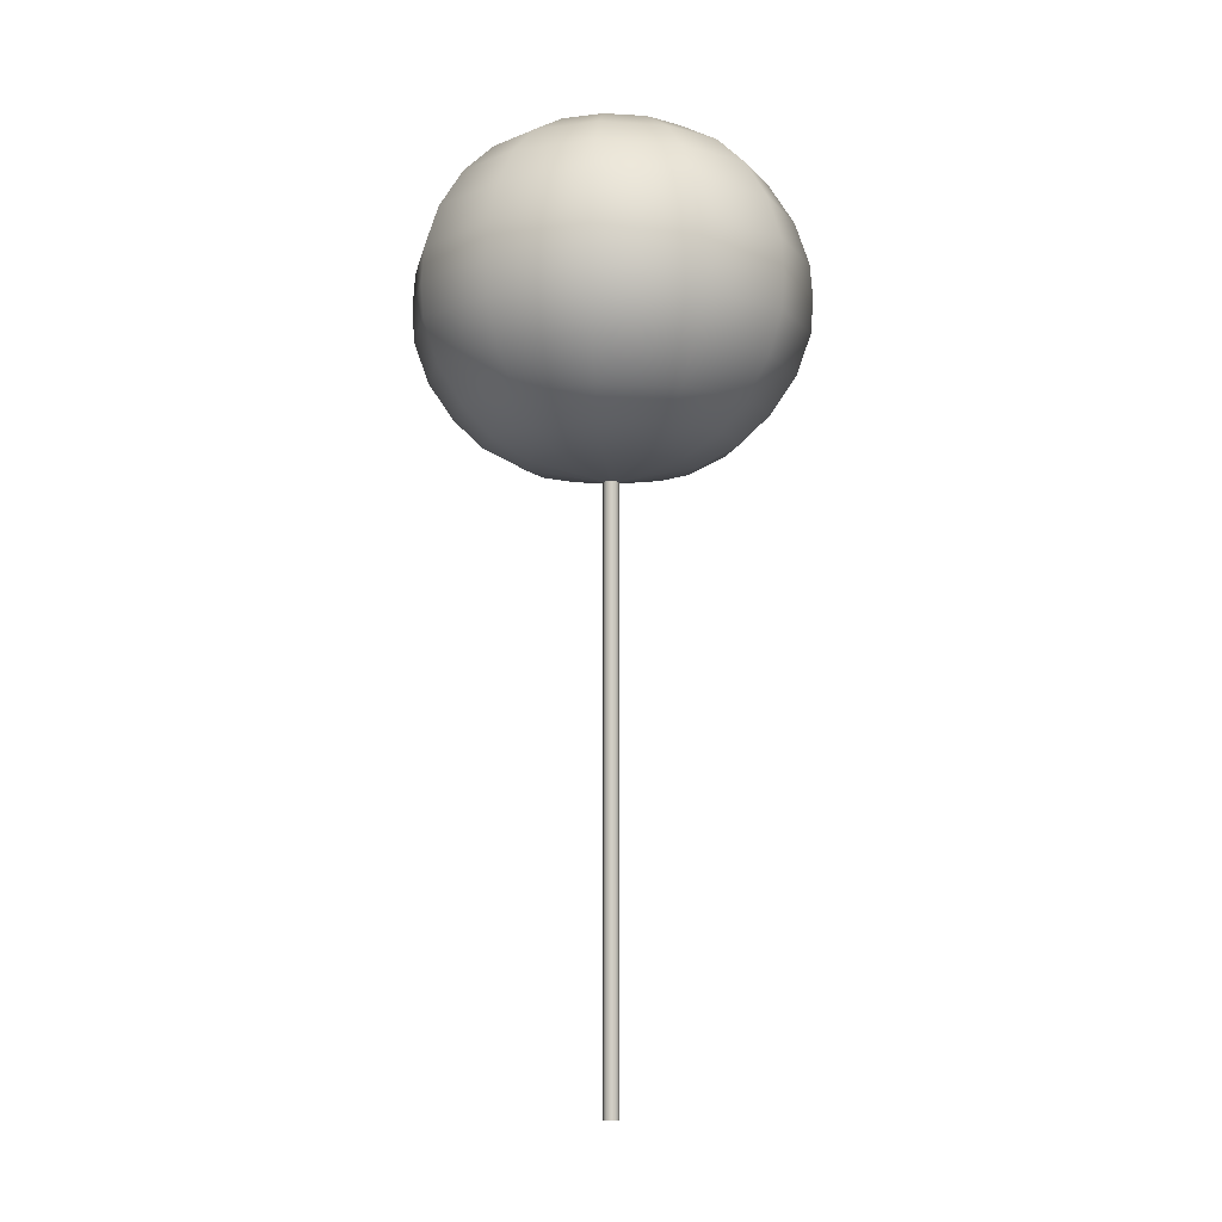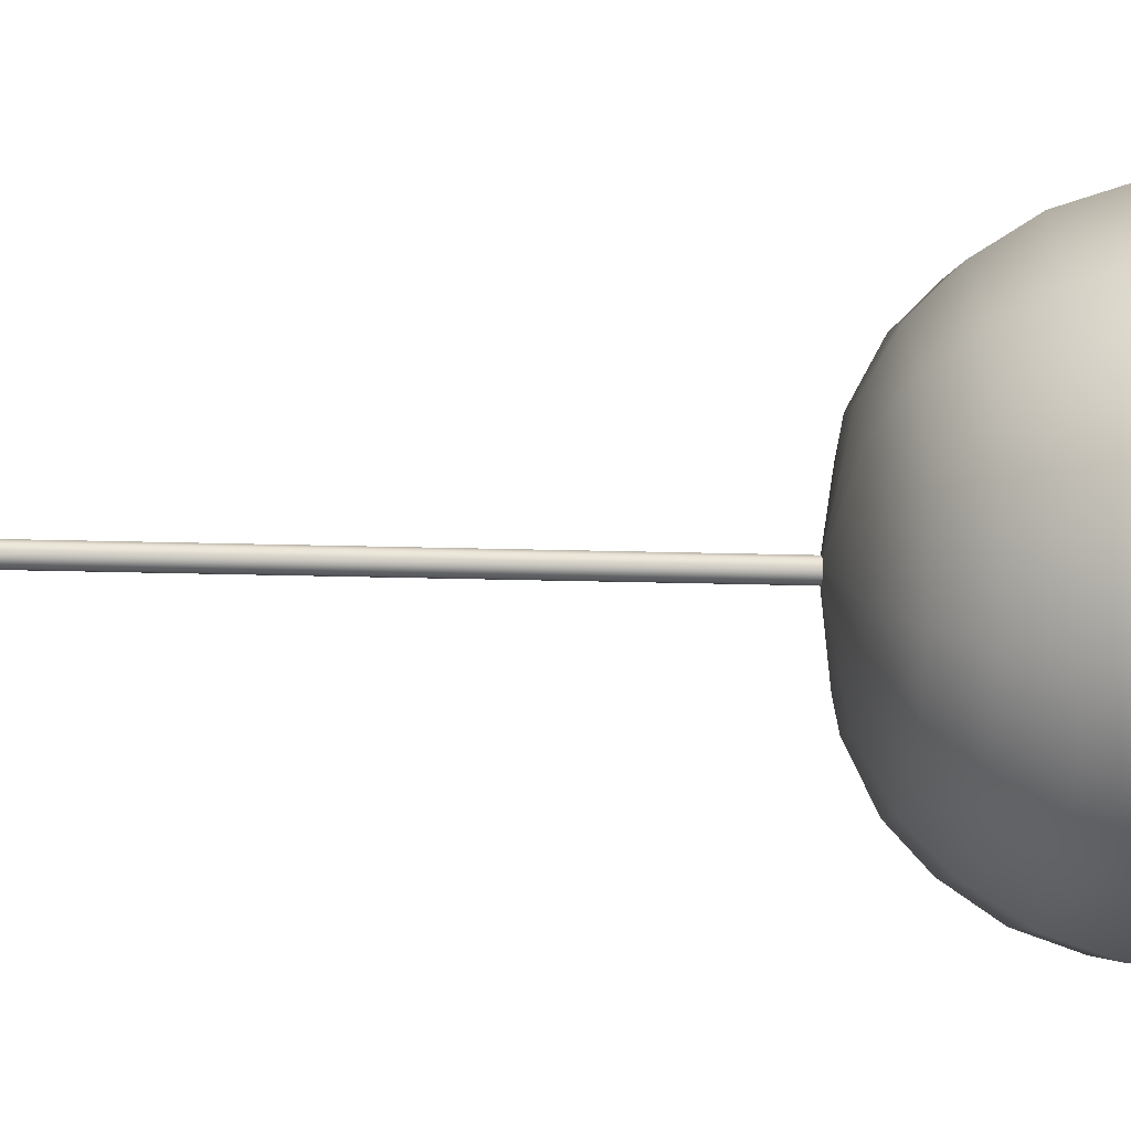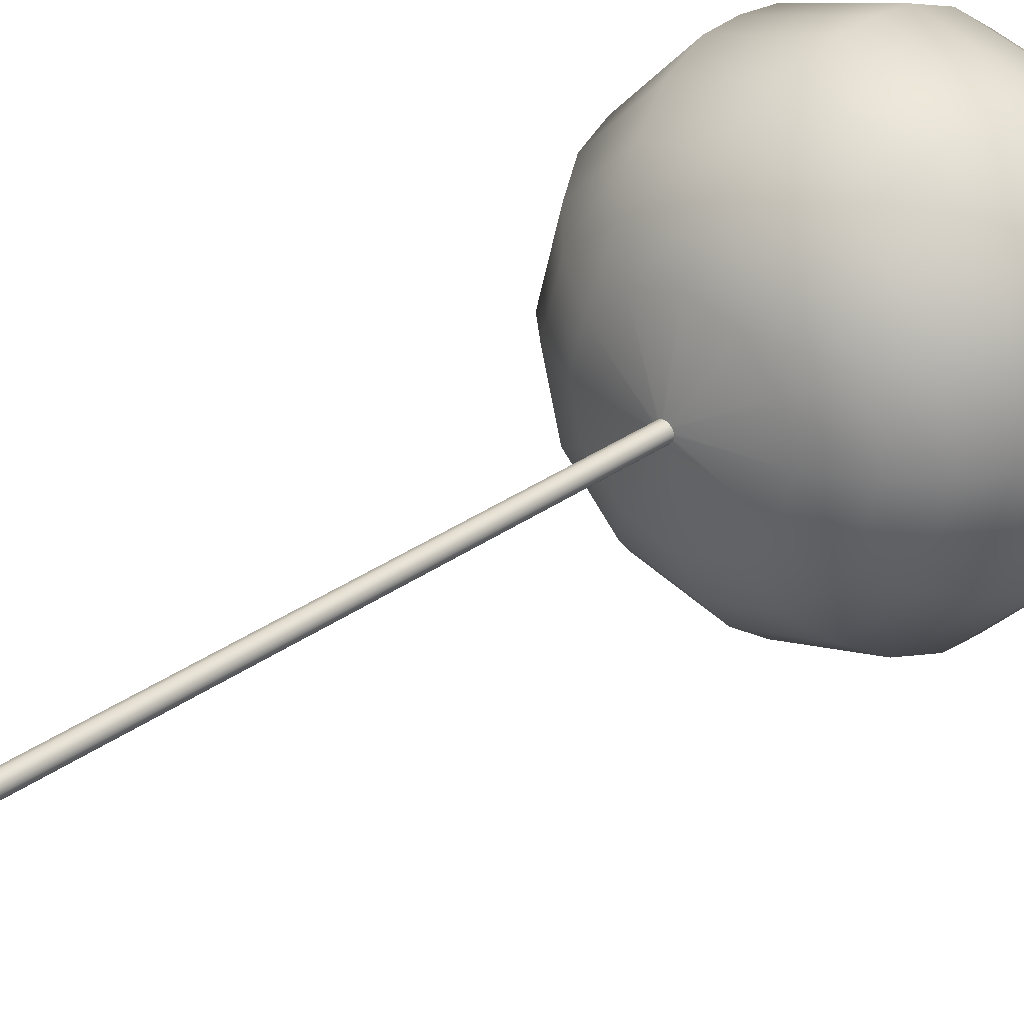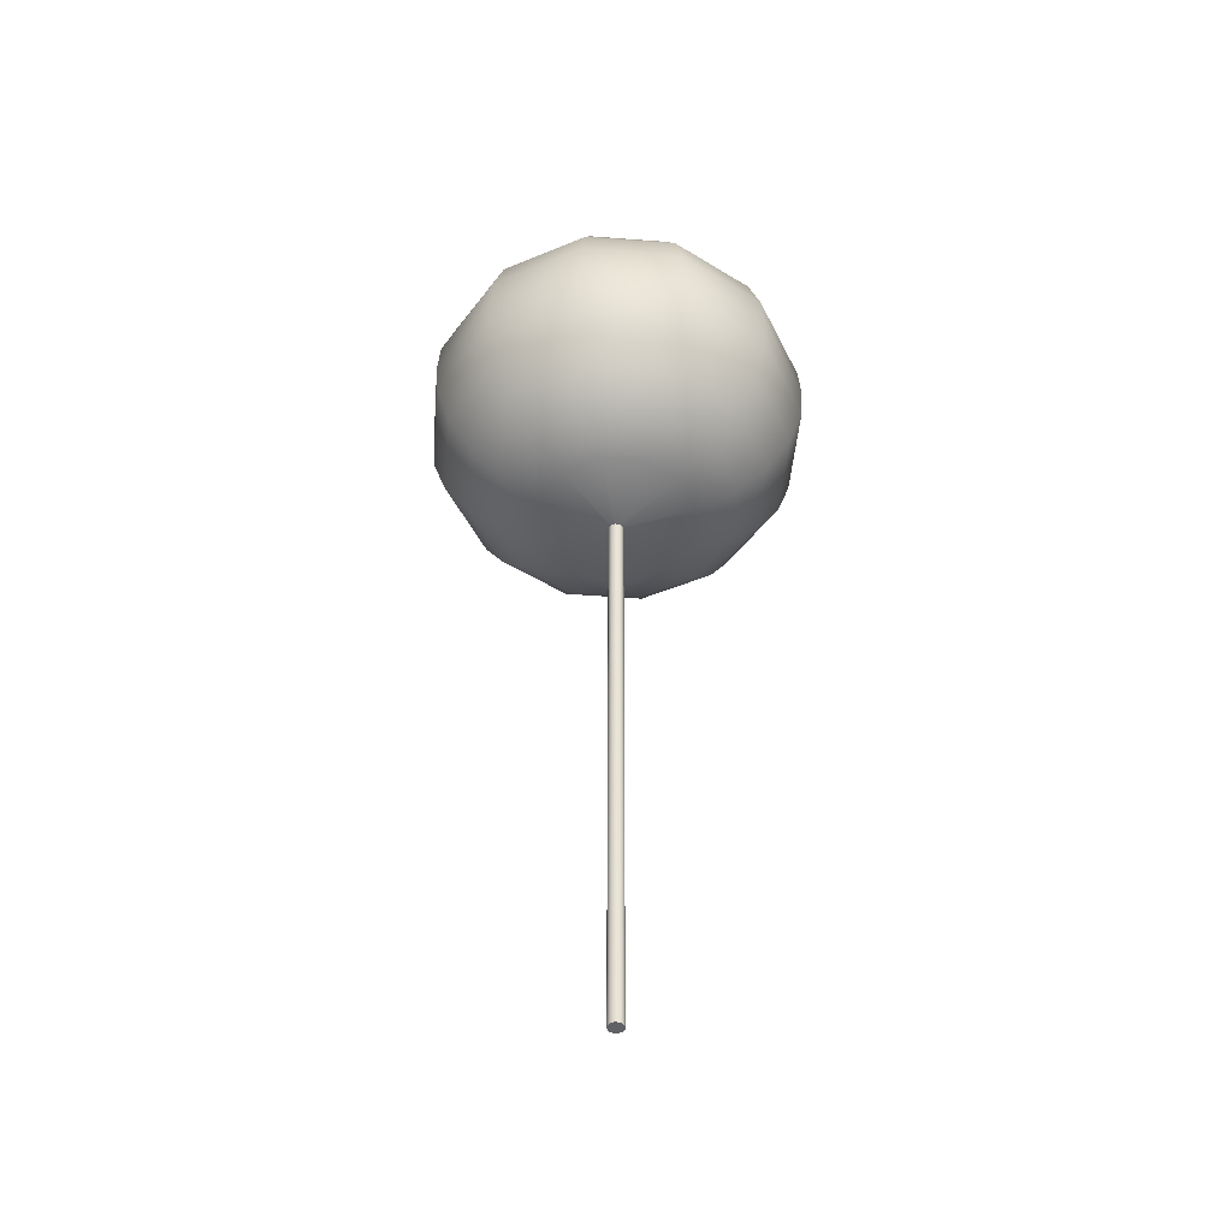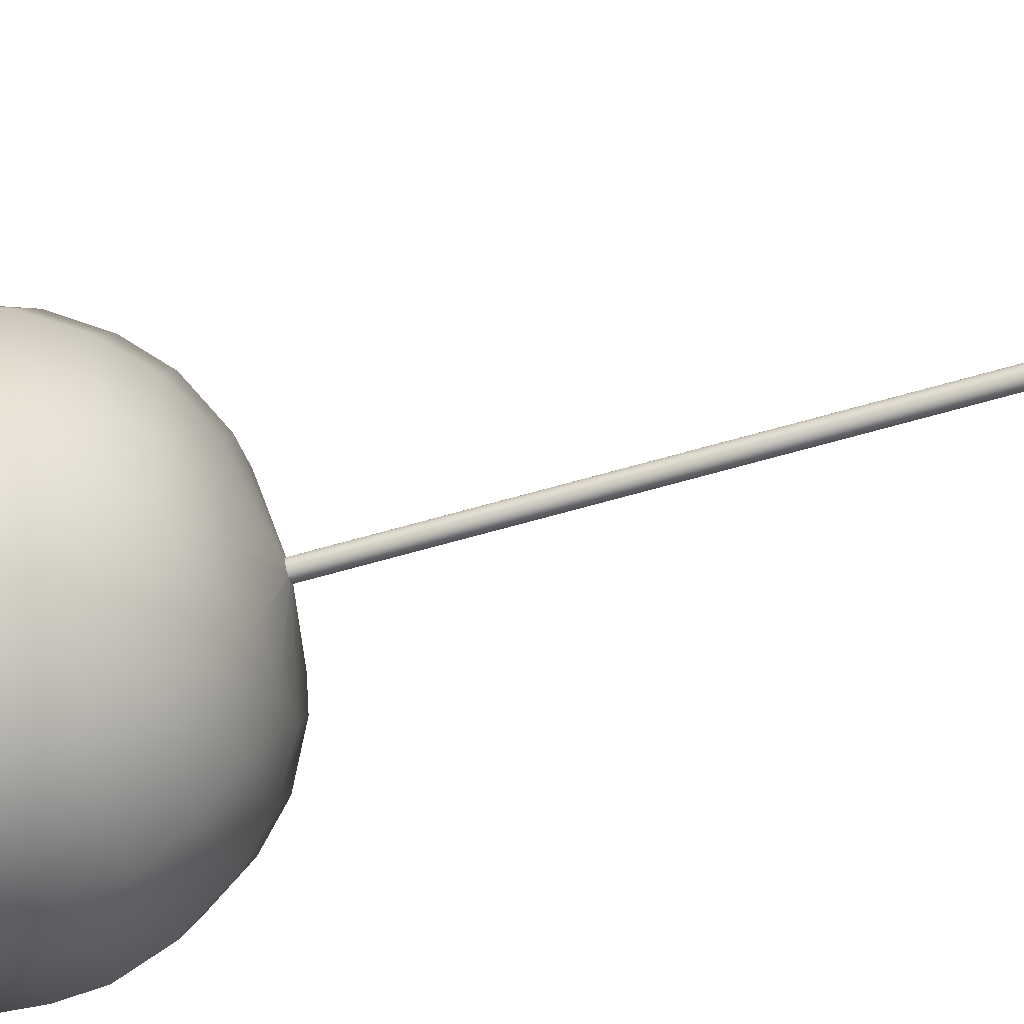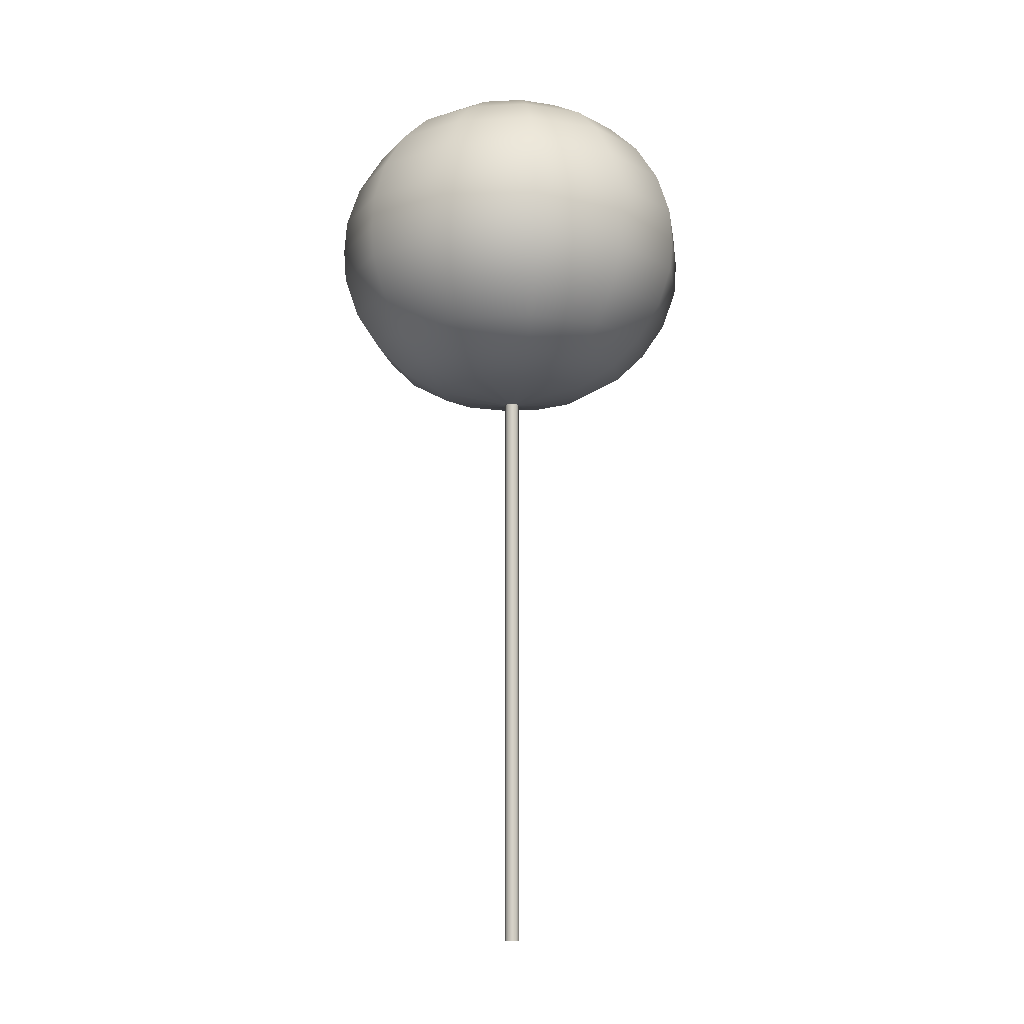
<metadata>
{"format":"obj","ext":"obj","renderer":"f3d","projection":"perspective","resolution":1024,"background":"white","views":[{"elev":-6.6,"azim":-84.7,"up":"+Y"},{"elev":-18.1,"azim":86.4,"up":"+Z"},{"elev":29.1,"azim":42.6,"up":"+Z"},{"elev":-46.8,"azim":10.1,"up":"+Y"},{"elev":-72.9,"azim":-74.6,"up":"+Z"},{"elev":-10.0,"azim":-67.6,"up":"+Y"}]}
</metadata>
<code>
v 0.05 15.75 0.087
v 0.087 15.75 0.051
v 0.101 15.75 0
v 0.087 15.75 -0.05
v 0.05 15.75 -0.087
v 0 15.75 -0.101
v -0.051 15.75 -0.087
v -0.087 15.75 -0.05
v -0.101 15.75 0
v -0.087 15.75 0.051
v -0.051 15.75 0.087
v 0 15.75 0.101
v 1.078 16.1 1.868
v 1.868 16.1 1.078
v 2.157 16.1 0
v 1.868 16.1 -1.078
v 1.078 16.1 -1.868
v 0 16.1 -2.157
v -1.078 16.1 -1.868
v -1.868 16.1 -1.078
v -2.157 16.1 0
v -1.868 16.1 1.078
v -1.078 16.1 1.868
v 0 16.1 2.157
v 1.631 16.69 2.824
v 2.824 16.69 1.631
v 3.261 16.69 0
v 2.824 16.69 -1.631
v 1.631 16.69 -2.824
v 0 16.69 -3.261
v -1.631 16.69 -2.824
v -2.824 16.69 -1.631
v -3.261 16.69 0
v -2.824 16.69 1.631
v -1.631 16.69 2.824
v 0 16.69 3.261
v 2.017 17.43 3.493
v 3.493 17.43 2.017
v 4.033 17.43 0
v 3.493 17.43 -2.017
v 2.017 17.43 -3.493
v 0 17.43 -4.033
v -2.017 17.43 -3.493
v -3.493 17.43 -2.017
v -4.033 17.43 0
v -3.493 17.43 2.017
v -2.017 17.43 3.493
v 0 17.43 4.033
v 2.345 18.41 4.061
v 4.061 18.41 2.345
v 4.689 18.41 0
v 4.061 18.41 -2.345
v 2.345 18.41 -4.061
v 0 18.41 -4.689
v -2.345 18.41 -4.061
v -4.061 18.41 -2.345
v -4.689 18.41 0
v -4.061 18.41 2.345
v -2.345 18.41 4.061
v 0 18.41 4.689
v 2.531 19.49 4.385
v 4.385 19.49 2.531
v 5.063 19.49 0
v 4.385 19.49 -2.531
v 2.531 19.49 -4.385
v 0 19.49 -5.063
v -2.531 19.49 -4.385
v -4.385 19.49 -2.531
v -5.063 19.49 0
v -4.385 19.49 2.531
v -2.531 19.49 4.385
v 0 19.49 5.063
v 2.56 20.38 4.434
v 4.434 20.38 2.56
v 5.12 20.38 0
v 4.434 20.38 -2.56
v 2.56 20.38 -4.434
v 0 20.38 -5.12
v -2.56 20.38 -4.434
v -4.434 20.38 -2.56
v -5.12 20.38 0
v -4.434 20.38 2.56
v -2.56 20.38 4.434
v 0 20.38 5.12
v 2.525 21.26 4.373
v 4.373 21.26 2.525
v 5.049 21.26 0
v 4.373 21.26 -2.525
v 2.525 21.26 -4.373
v 0 21.26 -5.049
v -2.525 21.26 -4.373
v -4.373 21.26 -2.525
v -5.049 21.26 0
v -4.373 21.26 2.525
v -2.525 21.26 4.373
v 0 21.26 5.049
v 2.339 22.34 4.052
v 4.052 22.34 2.339
v 4.679 22.34 0
v 4.052 22.34 -2.339
v 2.339 22.34 -4.052
v 0 22.34 -4.679
v -2.339 22.34 -4.052
v -4.052 22.34 -2.339
v -4.679 22.34 0
v -4.052 22.34 2.339
v -2.339 22.34 4.052
v 0 22.34 4.679
v 2.02 23.32 3.499
v 3.499 23.32 2.02
v 4.04 23.32 0
v 3.499 23.32 -2.02
v 2.02 23.32 -3.499
v 0 23.32 -4.04
v -2.02 23.32 -3.499
v -3.499 23.32 -2.02
v -4.04 23.32 0
v -3.499 23.32 2.02
v -2.02 23.32 3.499
v 0 23.32 4.04
v 1.615 24.06 2.798
v 2.798 24.06 1.615
v 3.231 24.06 0
v 2.798 24.06 -1.615
v 1.615 24.06 -2.798
v 0 24.06 -3.231
v -1.615 24.06 -2.798
v -2.798 24.06 -1.615
v -3.231 24.06 0
v -2.798 24.06 1.615
v -1.615 24.06 2.798
v 0 24.06 3.231
v 1.06 24.65 1.836
v 1.836 24.65 1.06
v 2.12 24.65 0
v 1.836 24.65 -1.06
v 1.06 24.65 -1.836
v 0 24.65 -2.12
v -1.06 24.65 -1.836
v -1.836 24.65 -1.06
v -2.12 24.65 0
v -1.836 24.65 1.06
v -1.06 24.65 1.836
v 0 24.65 2.12
v 0.046 25 0.08
v 0.08 25 0.046
v 0.092 25 0
v 0.08 25 -0.046
v 0.046 25 -0.08
v 0 25 -0.092
v -0.046 25 -0.08
v -0.08 25 -0.046
v -0.092 25 0
v -0.08 25 0.046
v -0.046 25 0.08
v 0 25 0.092
g AnalyticalCrown
f 1 2 14 13
f 2 3 15 14
f 3 4 16 15
f 4 5 17 16
f 5 6 18 17
f 6 7 19 18
f 7 8 20 19
f 8 9 21 20
f 9 10 22 21
f 10 11 23 22
f 11 12 24 23
f 12 1 13 24
f 13 14 26 25
f 14 15 27 26
f 15 16 28 27
f 16 17 29 28
f 17 18 30 29
f 18 19 31 30
f 19 20 32 31
f 20 21 33 32
f 21 22 34 33
f 22 23 35 34
f 23 24 36 35
f 24 13 25 36
f 25 26 38 37
f 26 27 39 38
f 27 28 40 39
f 28 29 41 40
f 29 30 42 41
f 30 31 43 42
f 31 32 44 43
f 32 33 45 44
f 33 34 46 45
f 34 35 47 46
f 35 36 48 47
f 36 25 37 48
f 37 38 50 49
f 38 39 51 50
f 39 40 52 51
f 40 41 53 52
f 41 42 54 53
f 42 43 55 54
f 43 44 56 55
f 44 45 57 56
f 45 46 58 57
f 46 47 59 58
f 47 48 60 59
f 48 37 49 60
f 49 50 62 61
f 50 51 63 62
f 51 52 64 63
f 52 53 65 64
f 53 54 66 65
f 54 55 67 66
f 55 56 68 67
f 56 57 69 68
f 57 58 70 69
f 58 59 71 70
f 59 60 72 71
f 60 49 61 72
f 61 62 74 73
f 62 63 75 74
f 63 64 76 75
f 64 65 77 76
f 65 66 78 77
f 66 67 79 78
f 67 68 80 79
f 68 69 81 80
f 69 70 82 81
f 70 71 83 82
f 71 72 84 83
f 72 61 73 84
f 73 74 86 85
f 74 75 87 86
f 75 76 88 87
f 76 77 89 88
f 77 78 90 89
f 78 79 91 90
f 79 80 92 91
f 80 81 93 92
f 81 82 94 93
f 82 83 95 94
f 83 84 96 95
f 84 73 85 96
f 85 86 98 97
f 86 87 99 98
f 87 88 100 99
f 88 89 101 100
f 89 90 102 101
f 90 91 103 102
f 91 92 104 103
f 92 93 105 104
f 93 94 106 105
f 94 95 107 106
f 95 96 108 107
f 96 85 97 108
f 97 98 110 109
f 98 99 111 110
f 99 100 112 111
f 100 101 113 112
f 101 102 114 113
f 102 103 115 114
f 103 104 116 115
f 104 105 117 116
f 105 106 118 117
f 106 107 119 118
f 107 108 120 119
f 108 97 109 120
f 109 110 122 121
f 110 111 123 122
f 111 112 124 123
f 112 113 125 124
f 113 114 126 125
f 114 115 127 126
f 115 116 128 127
f 116 117 129 128
f 117 118 130 129
f 118 119 131 130
f 119 120 132 131
f 120 109 121 132
f 121 122 134 133
f 122 123 135 134
f 123 124 136 135
f 124 125 137 136
f 125 126 138 137
f 126 127 139 138
f 127 128 140 139
f 128 129 141 140
f 129 130 142 141
f 130 131 143 142
f 131 132 144 143
f 132 121 133 144
f 133 134 146 145
f 134 135 147 146
f 135 136 148 147
f 136 137 149 148
f 137 138 150 149
f 138 139 151 150
f 139 140 152 151
f 140 141 153 152
f 141 142 154 153
f 142 143 155 154
f 143 144 156 155
f 144 133 145 156
f 1 12 11 10 9 8 7 6 5 4 3 2
f 145 146 147 148 149 150 151 152 153 154 155 156
v 0.1 0 0.173
v 0.173 0 0.1
v 0.2 0 0
v 0.173 0 -0.1
v 0.1 0 -0.173
v 0 0 -0.2
v -0.1 0 -0.173
v -0.173 0 -0.1
v -0.2 0 0
v -0.173 0 0.1
v -0.1 0 0.173
v 0 0 0.2
v 0.1 18.06 0.173
v 0.173 18.06 0.1
v 0.2 18.06 0
v 0.173 18.06 -0.1
v 0.1 18.06 -0.173
v 0 18.06 -0.2
v -0.1 18.06 -0.173
v -0.173 18.06 -0.1
v -0.2 18.06 0
v -0.173 18.06 0.1
v -0.1 18.06 0.173
v 0 18.06 0.2
g AnalyticalTrunk
f 157 158 170 169
f 158 159 171 170
f 159 160 172 171
f 160 161 173 172
f 161 162 174 173
f 162 163 175 174
f 163 164 176 175
f 164 165 177 176
f 165 166 178 177
f 166 167 179 178
f 167 168 180 179
f 168 157 169 180
f 167 166 165 164 163 162 161 160 159 158 157 168
f 180 169 170 171 172 173 174 175 176 177 178 179

</code>
